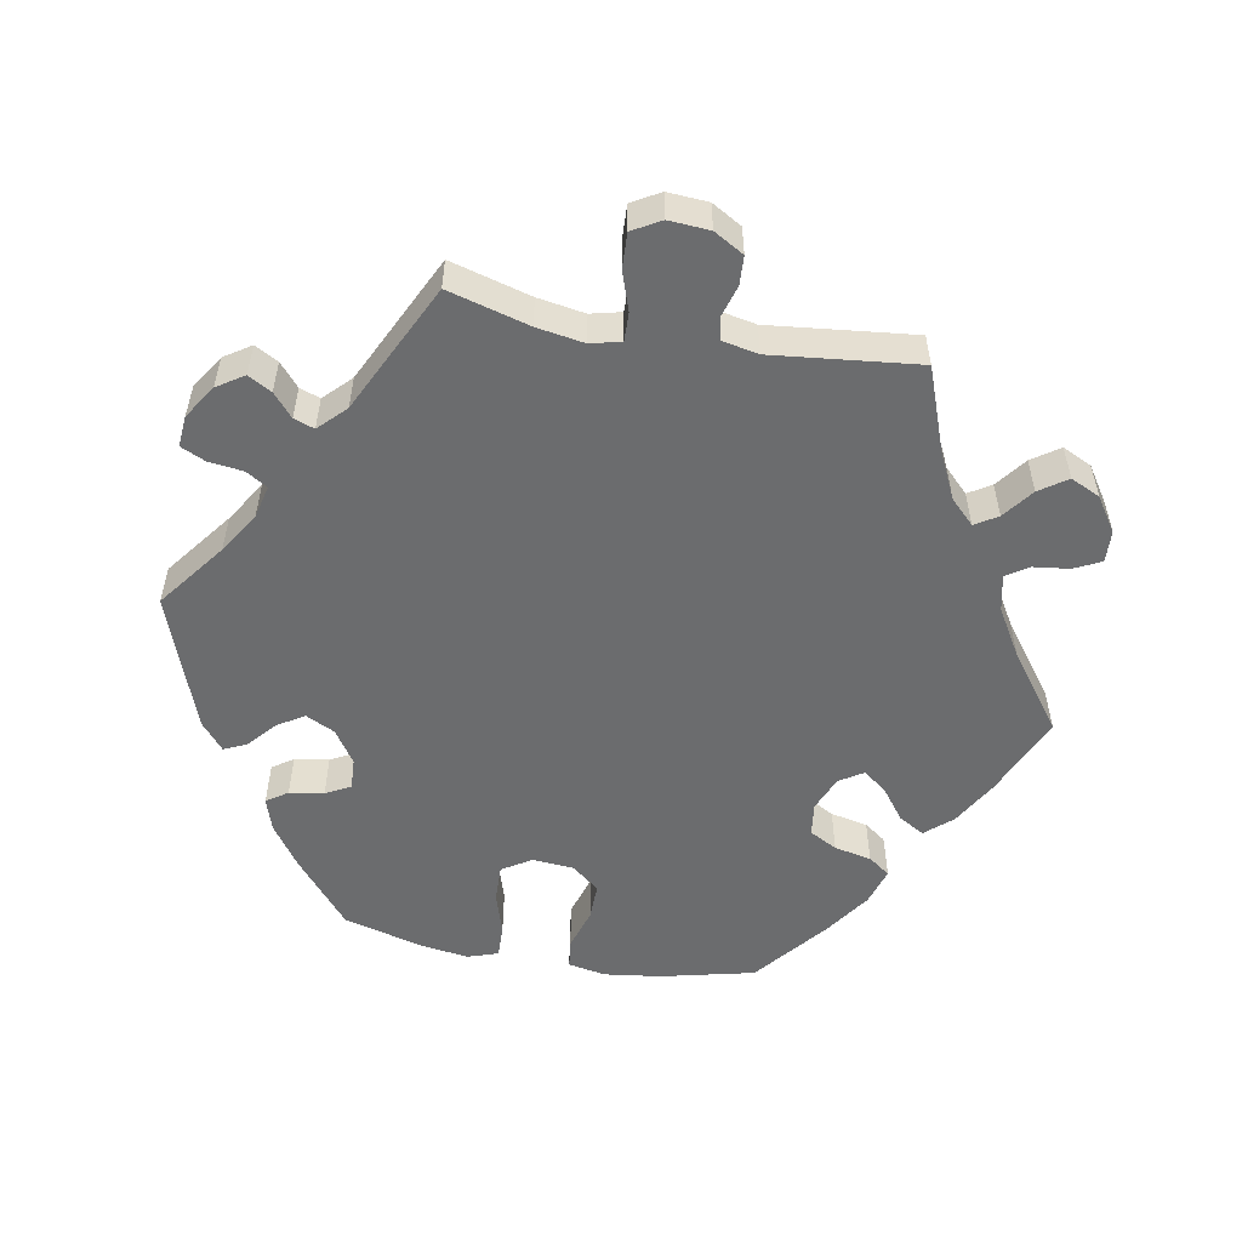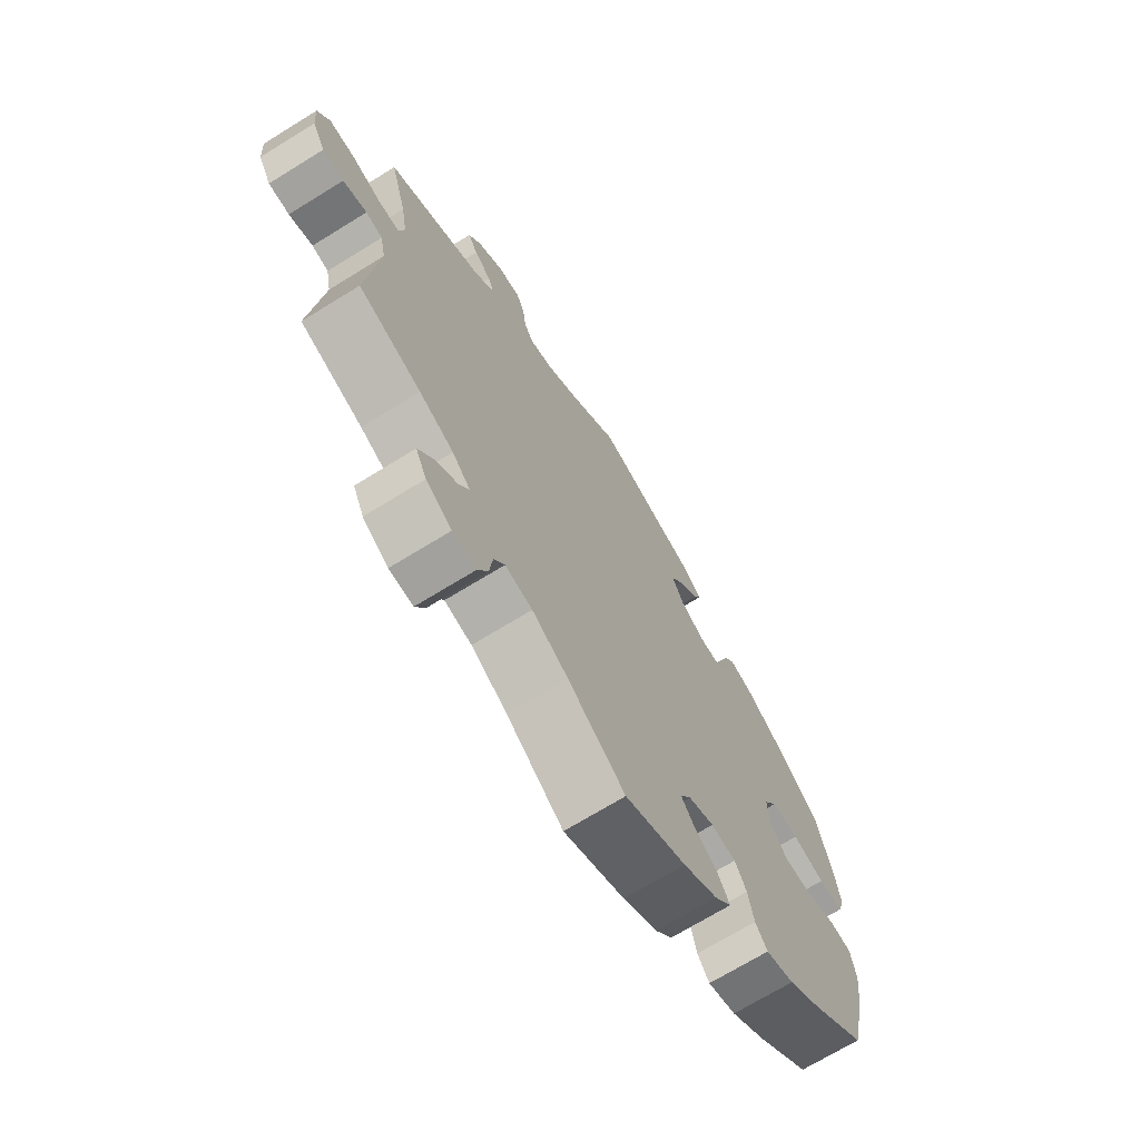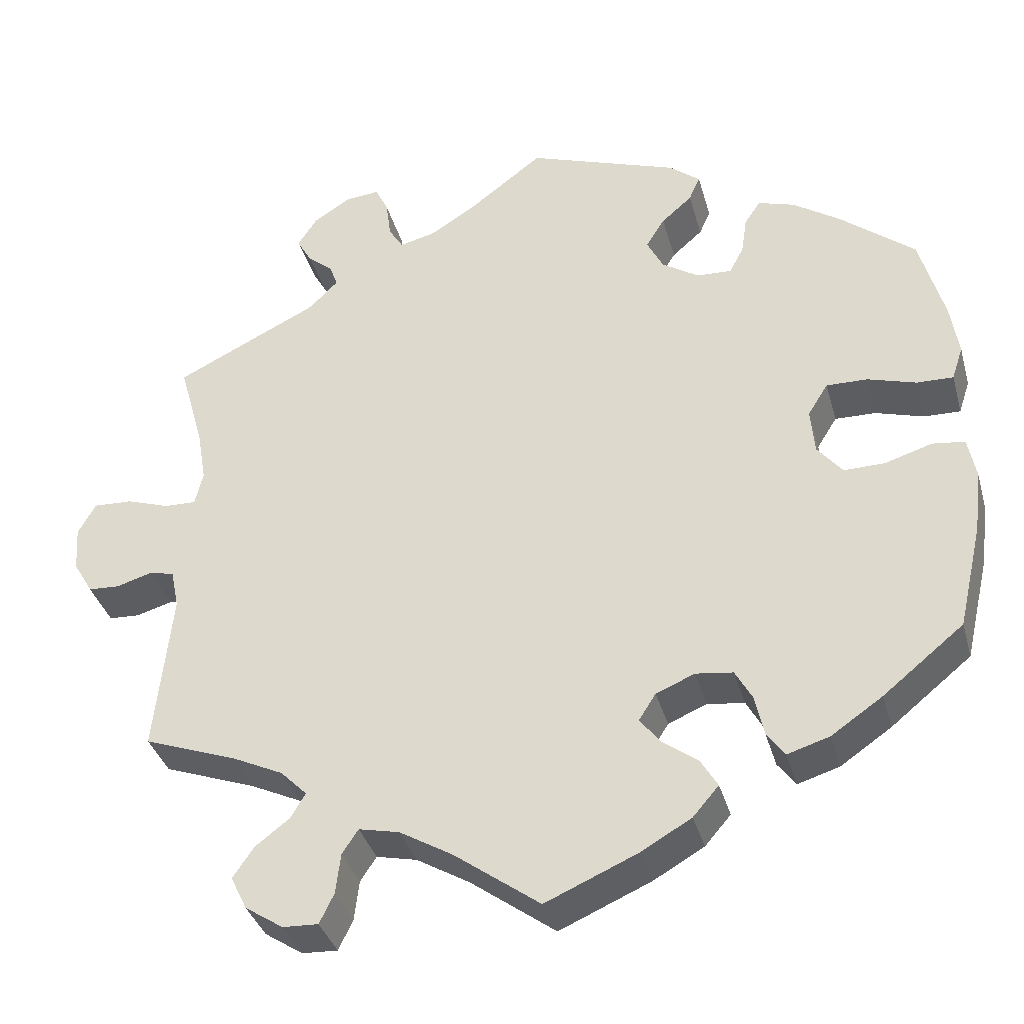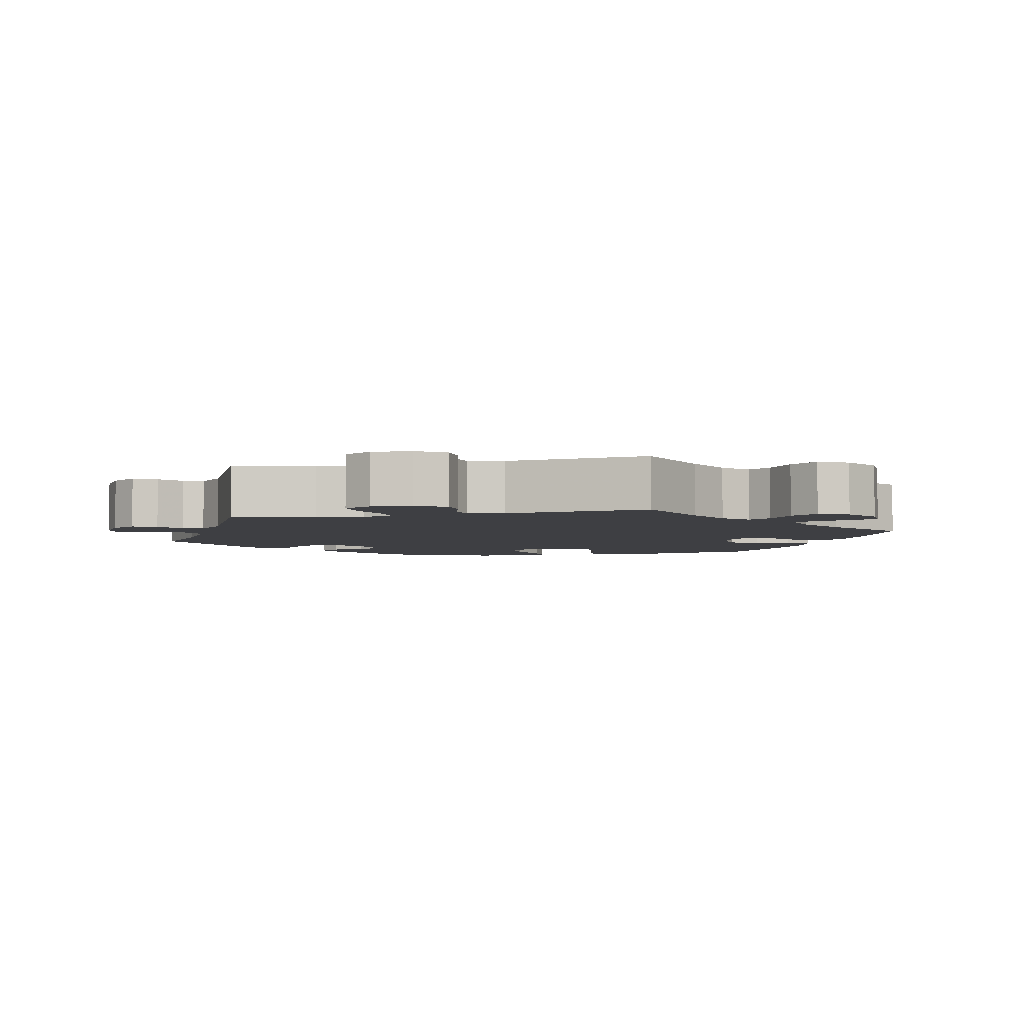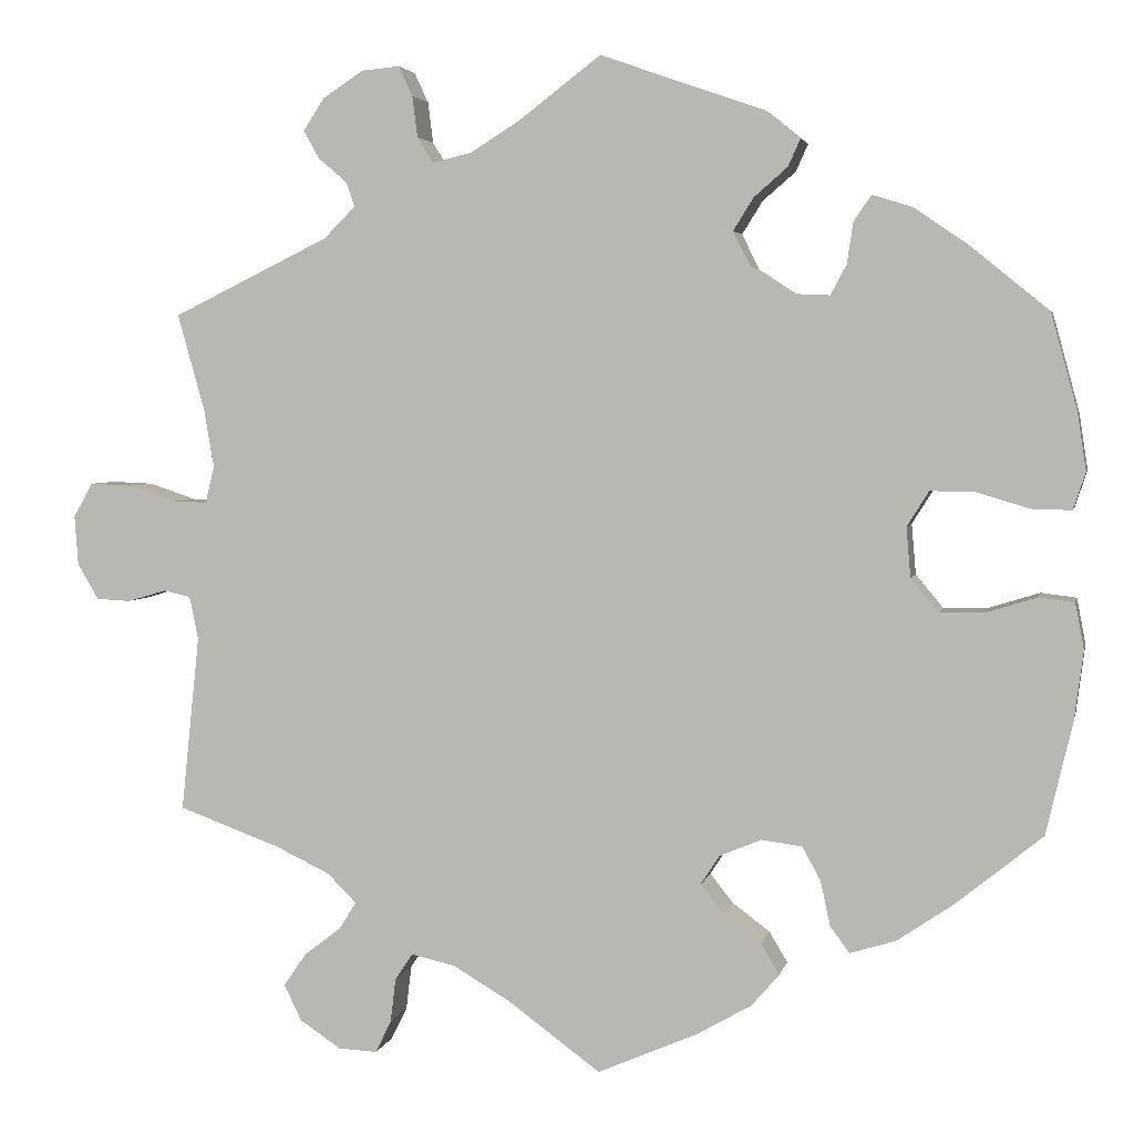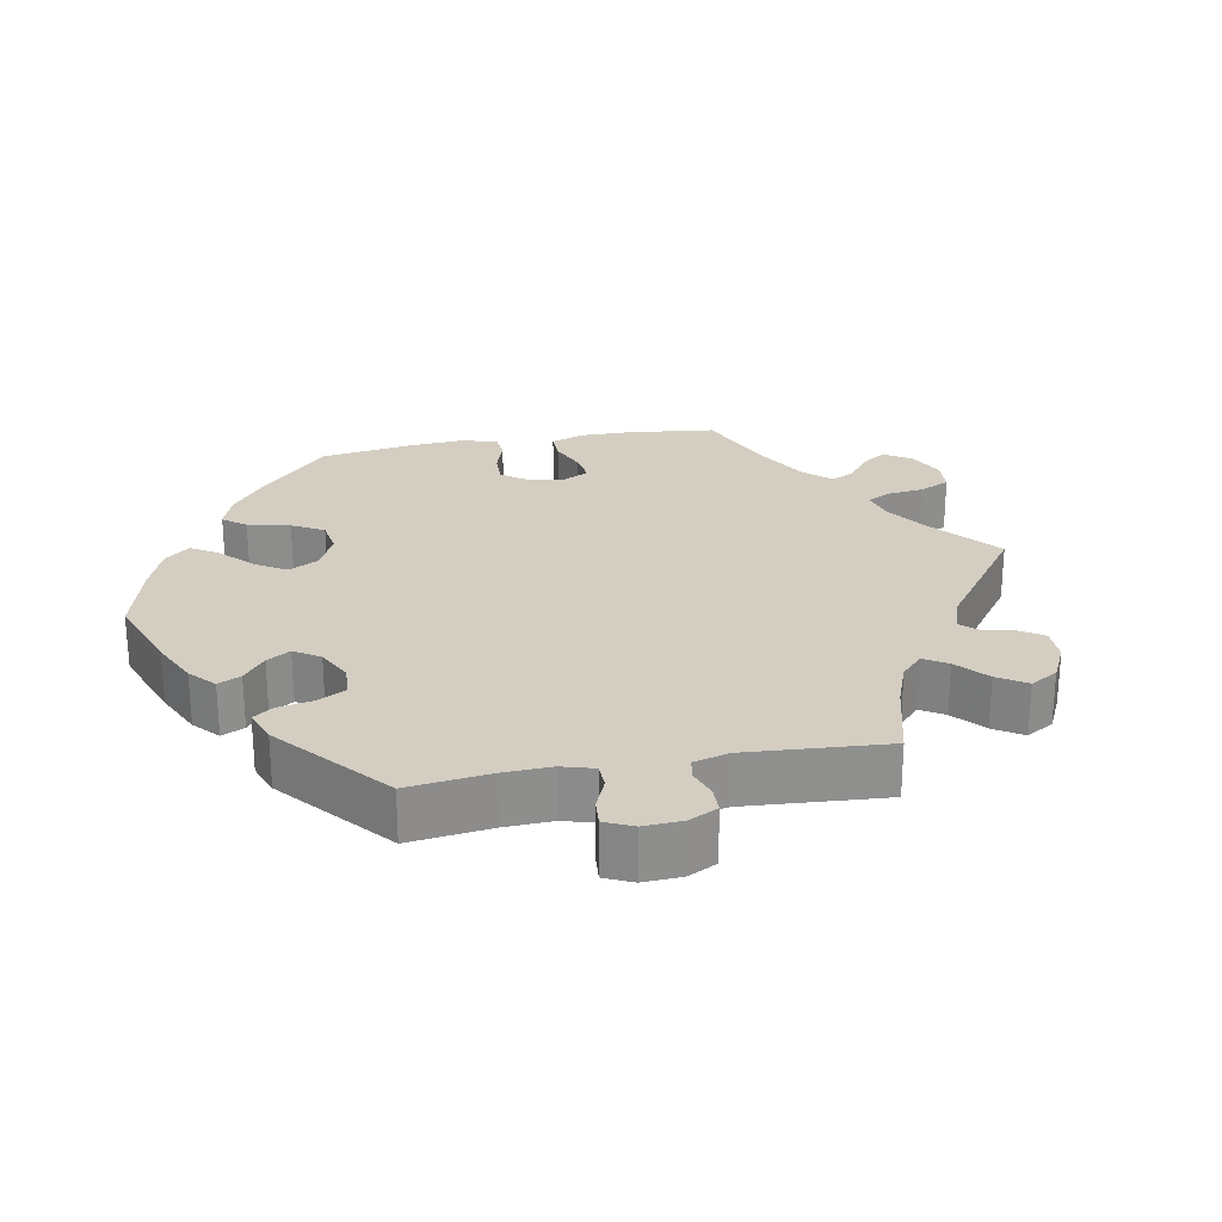
<metadata>
{"format":"obj","ext":"obj","renderer":"f3d","projection":"perspective","resolution":1024,"background":"white","views":[{"elev":-53.6,"azim":79.9,"up":"+Y"},{"elev":-70.1,"azim":121.7,"up":"+Z"},{"elev":-36.1,"azim":-164.9,"up":"+Z"},{"elev":-4.3,"azim":102.7,"up":"+Y"},{"elev":3.7,"azim":-168.1,"up":"+Z"},{"elev":25.3,"azim":19.5,"up":"+Y"}]}
</metadata>
<code>
v -0.531 0.07 -0.159
v -0.541 0.07 -0.081
v -0.531 0.07 -0.029
v -0.491 0.07 -0.024
v -0.433 0.07 -0.042
v -0.382 0.07 -0.043
v -0.351 0.07 -0.005
v -0.346 0.07 0.052
v -0.371 0.07 0.092
v -0.422 0.07 0.091
v -0.482 0.07 0.073
v -0.527 0.07 0.072
v -0.541 0.07 0.114
v -0.531 0.07 0.179
v -0.501 0.07 0.289
v -0.409 0.07 0.364
v -0.35 0.07 0.404
v -0.305 0.07 0.418
v -0.285 0.07 0.389
v -0.278 0.07 0.342
v -0.26 0.07 0.308
v -0.217 0.07 0.31
v -0.171 0.07 0.34
v -0.151 0.07 0.38
v -0.174 0.07 0.417
v -0.212 0.07 0.45
v -0.226 0.07 0.481
v -0.188 0.07 0.512
v 0 0.07 0.578
v 0.092 0.07 0.508
v 0.149 0.07 0.472
v 0.194 0.07 0.461
v 0.212 0.07 0.49
v 0.218 0.07 0.537
v 0.234 0.07 0.571
v 0.277 0.07 0.567
v 0.323 0.07 0.537
v 0.347 0.07 0.5
v 0.329 0.07 0.468
v 0.297 0.07 0.441
v 0.287 0.07 0.413
v 0.323 0.07 0.377
v 0.501 0.07 0.29
v 0.47 0.07 0.179
v 0.459 0.07 0.114
v 0.469 0.07 0.072
v 0.508 0.07 0.073
v 0.562 0.07 0.091
v 0.61 0.07 0.093
v 0.632 0.07 0.054
v 0.628 0.07 -0.002
v 0.604 0.07 -0.043
v 0.565 0.07 -0.045
v 0.521 0.07 -0.032
v 0.49 0.07 -0.039
v 0.48 0.07 -0.088
v 0.501 0.07 -0.288
v 0.386 0.07 -0.33
v 0.323 0.07 -0.36
v 0.29 0.07 -0.393
v 0.309 0.07 -0.424
v 0.351 0.07 -0.456
v 0.377 0.07 -0.494
v 0.357 0.07 -0.535
v 0.31 0.07 -0.566
v 0.266 0.07 -0.568
v 0.248 0.07 -0.531
v 0.242 0.07 -0.481
v 0.222 0.07 -0.451
v 0.172 0.07 -0.462
v 0.106 0.07 -0.501
v 0.001 0.07 -0.578
v -0.112 0.07 -0.529
v -0.175 0.07 -0.493
v -0.207 0.07 -0.456
v -0.186 0.07 -0.421
v -0.143 0.07 -0.389
v -0.117 0.07 -0.356
v -0.138 0.07 -0.323
v -0.186 0.07 -0.303
v -0.232 0.07 -0.309
v -0.253 0.07 -0.347
v -0.264 0.07 -0.398
v -0.286 0.07 -0.428
v -0.338 0.07 -0.412
v -0.401 0.07 -0.369
v -0.501 0.07 -0.288
v -0.531 0 -0.159
v -0.541 0 -0.081
v -0.531 0 -0.029
v -0.491 0 -0.024
v -0.433 0 -0.042
v -0.382 0 -0.043
v -0.351 0 -0.005
v -0.346 0 0.052
v -0.371 0 0.092
v -0.422 0 0.091
v -0.482 0 0.073
v -0.527 0 0.072
v -0.541 0 0.114
v -0.531 0 0.179
v -0.501 0 0.289
v -0.409 0 0.364
v -0.35 0 0.404
v -0.305 0 0.418
v -0.285 0 0.389
v -0.278 0 0.342
v -0.26 0 0.308
v -0.217 0 0.31
v -0.171 0 0.34
v -0.151 0 0.38
v -0.174 0 0.417
v -0.212 0 0.45
v -0.226 0 0.481
v -0.188 0 0.512
v 0 0 0.578
v 0.092 0 0.508
v 0.149 0 0.472
v 0.194 0 0.461
v 0.212 0 0.49
v 0.218 0 0.537
v 0.234 0 0.571
v 0.277 0 0.567
v 0.323 0 0.537
v 0.347 0 0.5
v 0.329 0 0.468
v 0.297 0 0.441
v 0.287 0 0.413
v 0.323 0 0.377
v 0.501 0 0.29
v 0.47 0 0.179
v 0.459 0 0.114
v 0.469 0 0.072
v 0.508 0 0.073
v 0.562 0 0.091
v 0.61 0 0.093
v 0.632 0 0.054
v 0.628 0 -0.002
v 0.604 0 -0.043
v 0.565 0 -0.045
v 0.521 0 -0.032
v 0.49 0 -0.039
v 0.48 0 -0.088
v 0.501 0 -0.288
v 0.386 0 -0.33
v 0.323 0 -0.36
v 0.29 0 -0.393
v 0.309 0 -0.424
v 0.351 0 -0.456
v 0.377 0 -0.494
v 0.357 0 -0.535
v 0.31 0 -0.566
v 0.266 0 -0.568
v 0.248 0 -0.531
v 0.242 0 -0.481
v 0.222 0 -0.451
v 0.172 0 -0.462
v 0.106 0 -0.501
v 0.001 0 -0.578
v -0.112 0 -0.529
v -0.175 0 -0.493
v -0.207 0 -0.456
v -0.186 0 -0.421
v -0.143 0 -0.389
v -0.117 0 -0.356
v -0.138 0 -0.323
v -0.186 0 -0.303
v -0.232 0 -0.309
v -0.253 0 -0.347
v -0.264 0 -0.398
v -0.286 0 -0.428
v -0.338 0 -0.412
v -0.401 0 -0.369
v -0.501 0 -0.288
f 82 83 84 85
f 81 82 85 86
f 74 75 76 77
f 74 77 78
f 71 72 73 74
f 70 71 74 78
f 69 70 78 79
f 65 66 67 68
f 65 68 69
f 64 65 69
f 61 62 63 64
f 60 61 64 69
f 59 60 69 79
f 56 57 58
f 55 56 58 59
f 51 52 53 54
f 51 54 55
f 50 51 55
f 47 48 49 50
f 46 47 50 55
f 45 46 55 59
f 42 43 44
f 41 42 44 45
f 37 38 39 40
f 37 40 41
f 36 37 41
f 33 34 35 36
f 32 33 36 41
f 31 32 41 45
f 27 28 29 30
f 25 26 27 30
f 24 25 30 31
f 23 24 31 45
f 17 18 19 20
f 17 20 21
f 16 17 21
f 15 16 21
f 14 15 21 22
f 10 11 12 13
f 9 10 13 14
f 2 3 4 5
f 2 5 6
f 1 2 6
f 81 86 87 1
f 45 59 79 80
f 22 23 45 80
f 9 14 22
f 8 9 22
f 7 8 22 80
f 6 7 80 81
f 1 6 81
f 172 171 170 169
f 173 172 169 168
f 164 163 162 161
f 165 164 161
f 161 160 159 158
f 165 161 158 157
f 166 165 157 156
f 155 154 153 152
f 156 155 152
f 156 152 151
f 151 150 149 148
f 156 151 148 147
f 166 156 147 146
f 145 144 143
f 146 145 143 142
f 141 140 139 138
f 142 141 138
f 142 138 137
f 137 136 135 134
f 142 137 134 133
f 146 142 133 132
f 131 130 129
f 132 131 129 128
f 127 126 125 124
f 128 127 124
f 128 124 123
f 123 122 121 120
f 128 123 120 119
f 132 128 119 118
f 117 116 115 114
f 117 114 113 112
f 118 117 112 111
f 132 118 111 110
f 107 106 105 104
f 108 107 104
f 108 104 103
f 108 103 102
f 109 108 102 101
f 100 99 98 97
f 101 100 97 96
f 92 91 90 89
f 93 92 89
f 93 89 88
f 88 174 173 168
f 167 166 146 132
f 167 132 110 109
f 109 101 96
f 109 96 95
f 167 109 95 94
f 168 167 94 93
f 168 93 88
f 1 88 89 2
f 2 89 90 3
f 3 90 91 4
f 4 91 92 5
f 5 92 93 6
f 6 93 94 7
f 7 94 95 8
f 8 95 96 9
f 9 96 97 10
f 10 97 98 11
f 11 98 99 12
f 12 99 100 13
f 13 100 101 14
f 14 101 102 15
f 15 102 103 16
f 16 103 104 17
f 17 104 105 18
f 18 105 106 19
f 19 106 107 20
f 20 107 108 21
f 21 108 109 22
f 22 109 110 23
f 23 110 111 24
f 24 111 112 25
f 25 112 113 26
f 26 113 114 27
f 27 114 115 28
f 28 115 116 29
f 29 116 117 30
f 30 117 118 31
f 31 118 119 32
f 32 119 120 33
f 33 120 121 34
f 34 121 122 35
f 35 122 123 36
f 36 123 124 37
f 37 124 125 38
f 38 125 126 39
f 39 126 127 40
f 40 127 128 41
f 41 128 129 42
f 42 129 130 43
f 43 130 131 44
f 44 131 132 45
f 45 132 133 46
f 46 133 134 47
f 47 134 135 48
f 48 135 136 49
f 49 136 137 50
f 50 137 138 51
f 51 138 139 52
f 52 139 140 53
f 53 140 141 54
f 54 141 142 55
f 55 142 143 56
f 56 143 144 57
f 57 144 145 58
f 58 145 146 59
f 59 146 147 60
f 60 147 148 61
f 61 148 149 62
f 62 149 150 63
f 63 150 151 64
f 64 151 152 65
f 65 152 153 66
f 66 153 154 67
f 67 154 155 68
f 68 155 156 69
f 69 156 157 70
f 70 157 158 71
f 71 158 159 72
f 72 159 160 73
f 73 160 161 74
f 74 161 162 75
f 75 162 163 76
f 76 163 164 77
f 77 164 165 78
f 78 165 166 79
f 79 166 167 80
f 80 167 168 81
f 81 168 169 82
f 82 169 170 83
f 83 170 171 84
f 84 171 172 85
f 85 172 173 86
f 86 173 174 87
f 87 174 88 1

</code>
